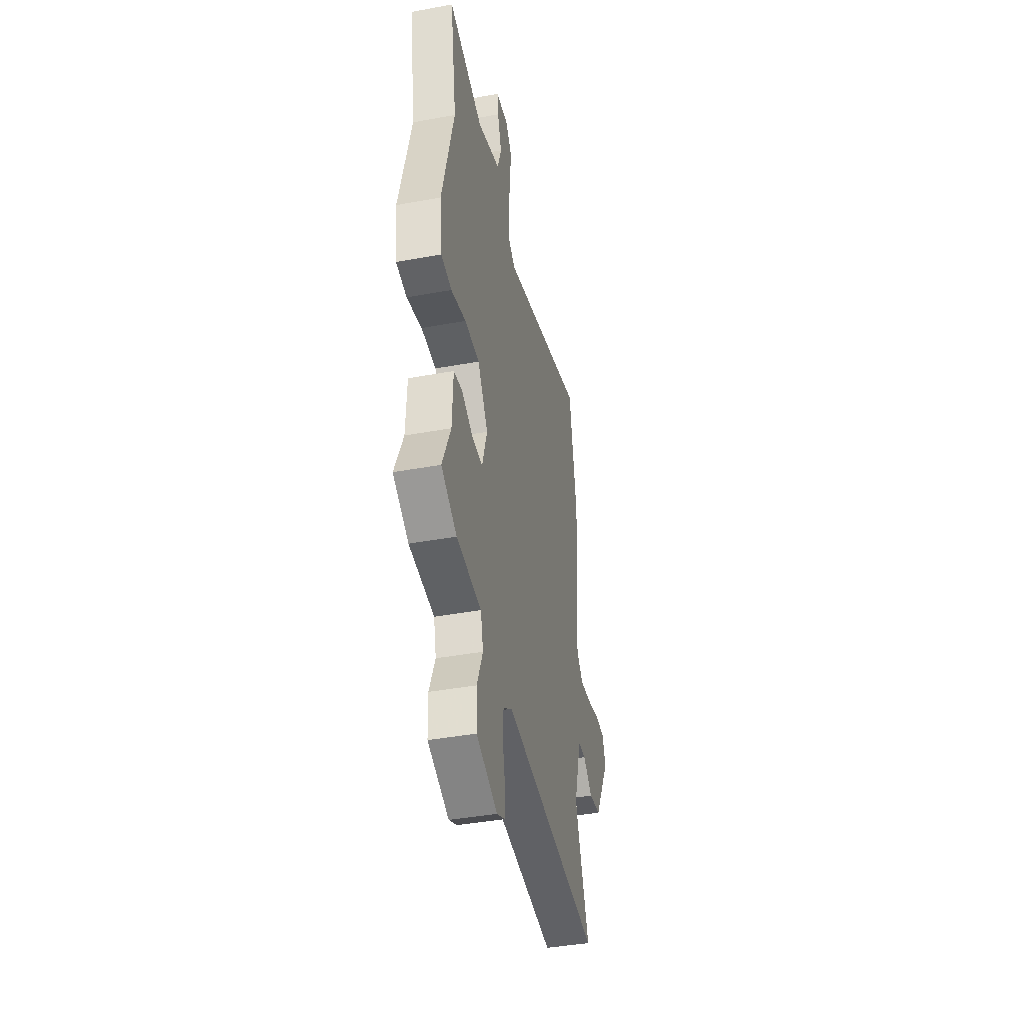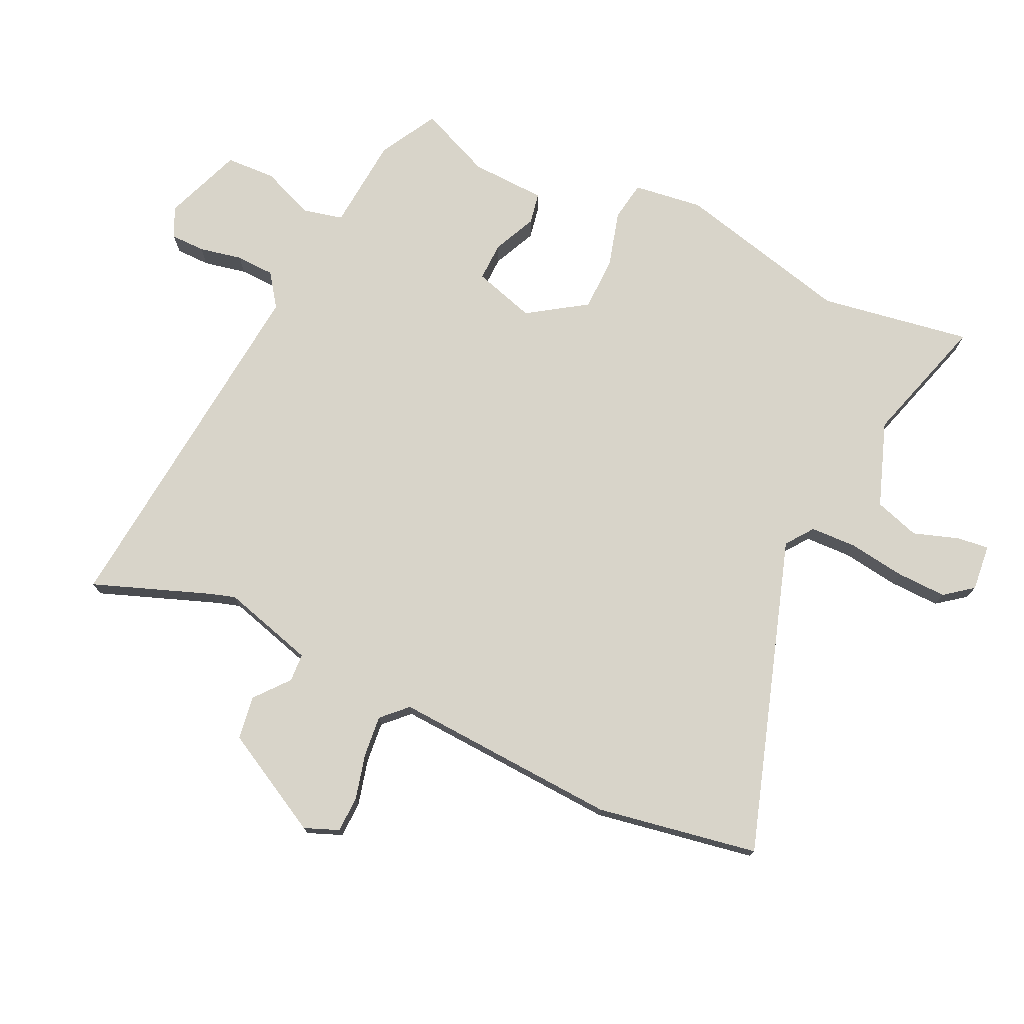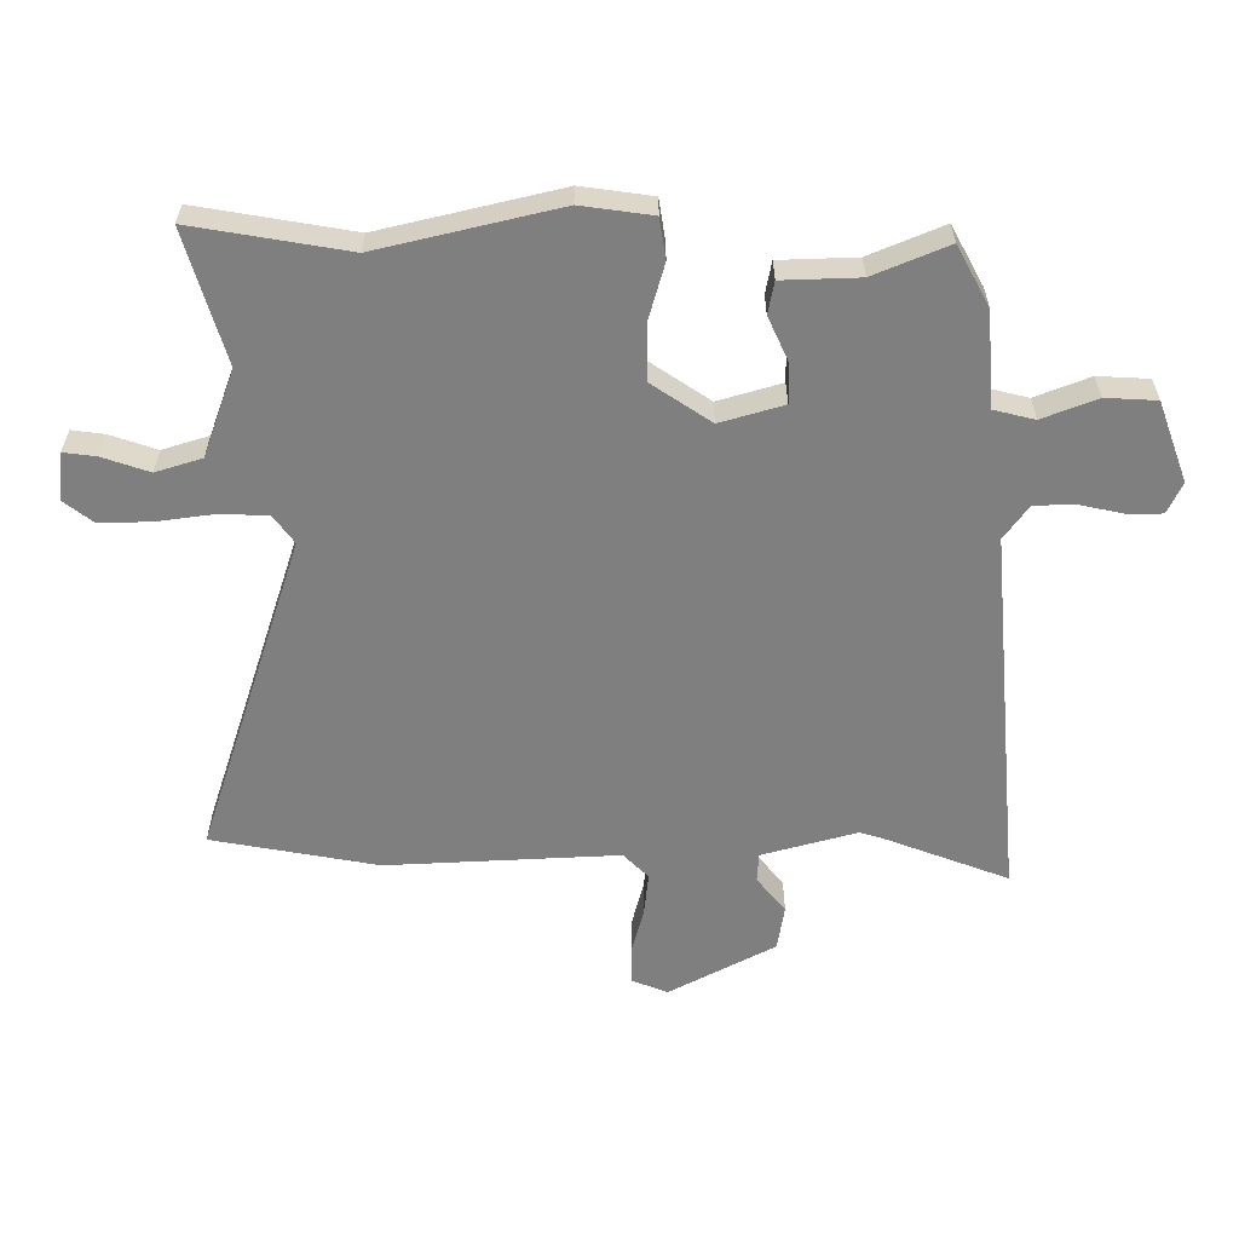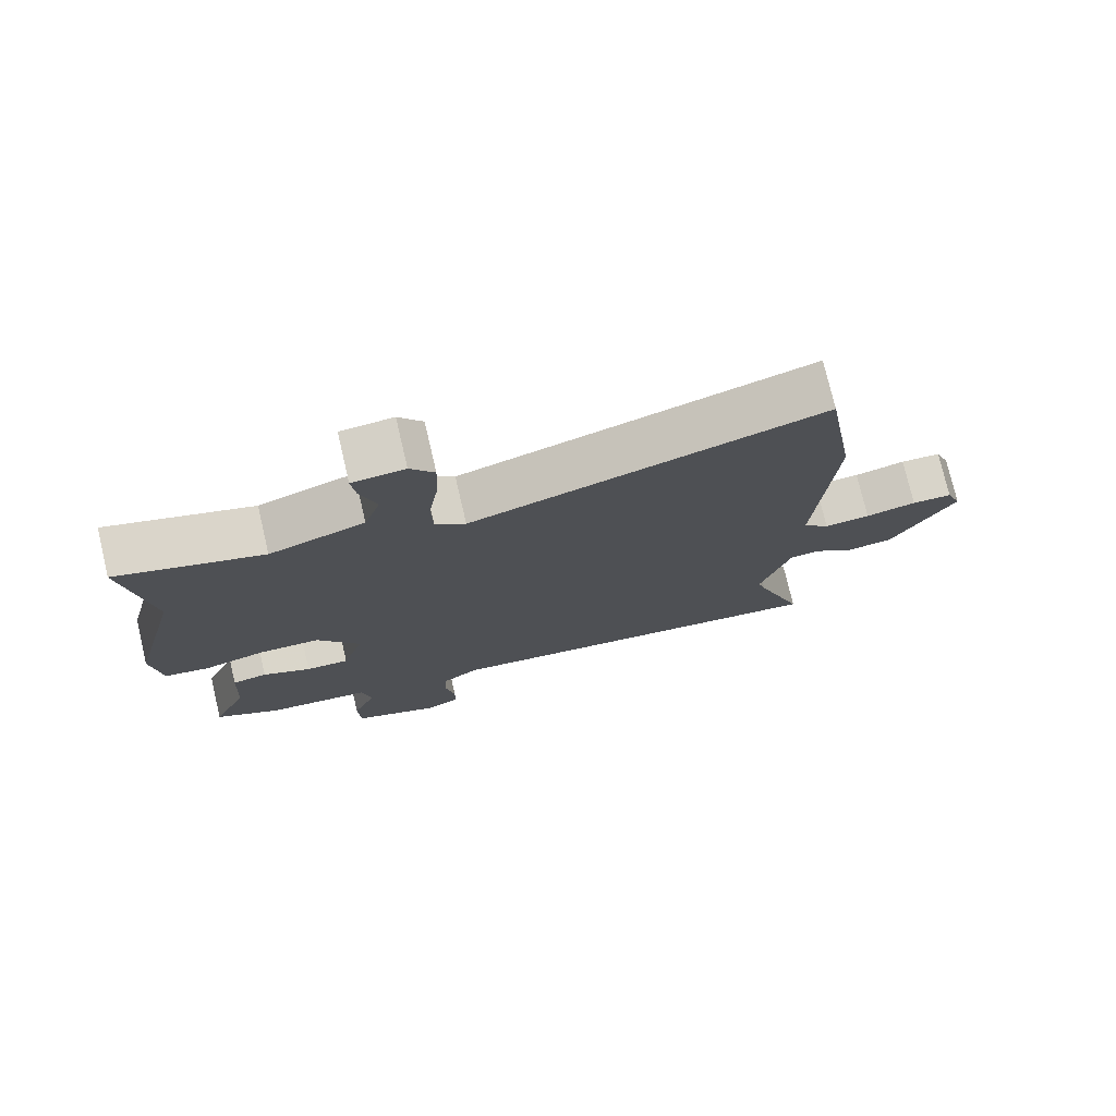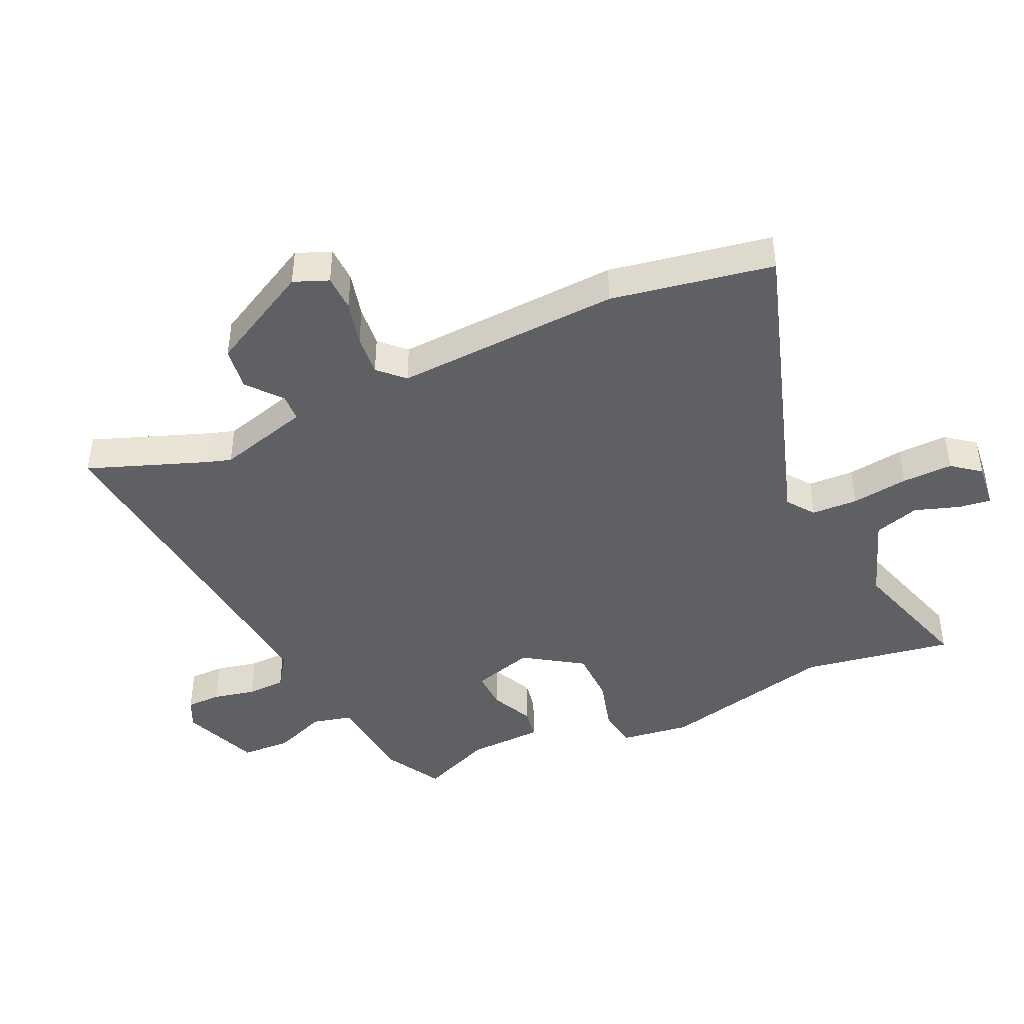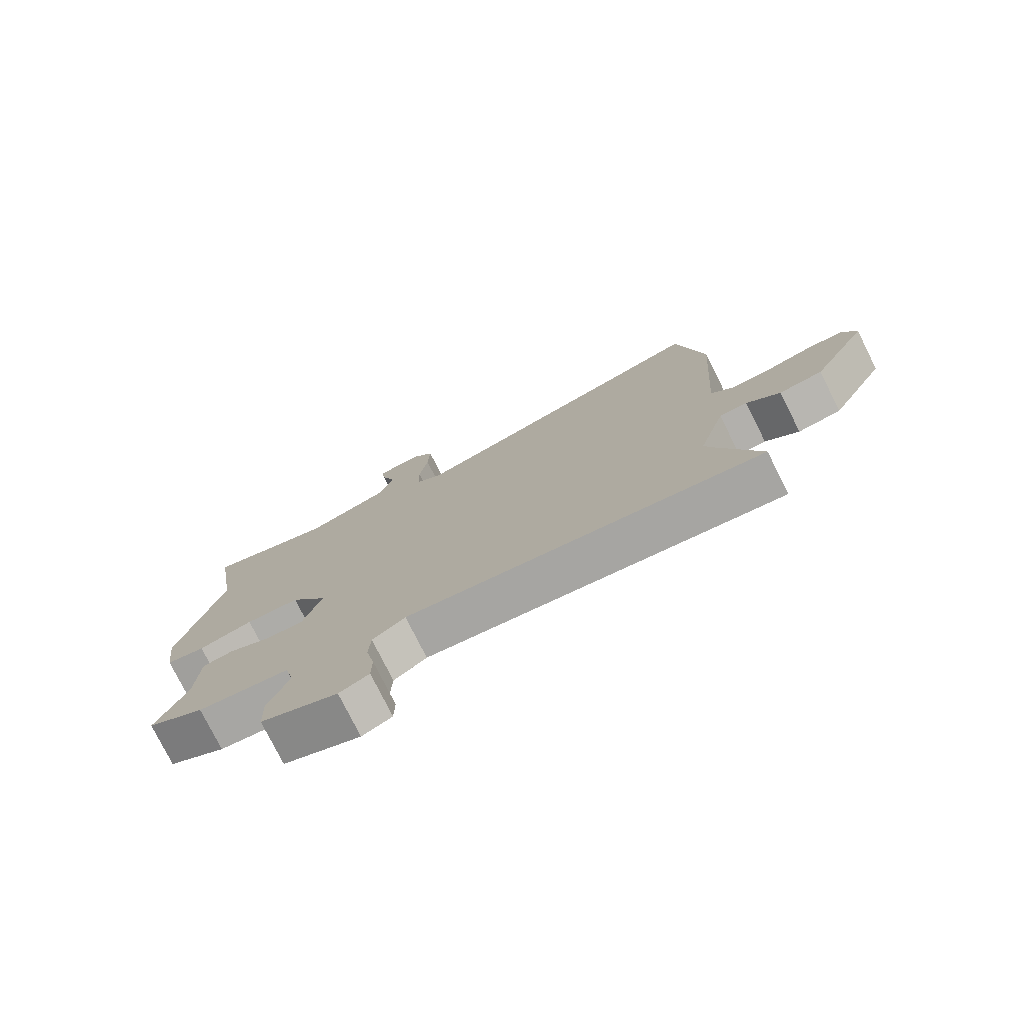
<metadata>
{"format":"obj","ext":"obj","renderer":"f3d","projection":"perspective","resolution":1024,"background":"white","views":[{"elev":-41.3,"azim":102.6,"up":"+Z"},{"elev":75.1,"azim":-65.3,"up":"+Y"},{"elev":-59.7,"azim":89.2,"up":"+Y"},{"elev":76.0,"azim":166.8,"up":"+Z"},{"elev":-43.4,"azim":-65.8,"up":"+Y"},{"elev":-77.4,"azim":-153.4,"up":"+Z"}]}
</metadata>
<code>
v 0.516 0.07 0.606
v 0.478 0.07 0.36
v 0.55 0.07 0.076
v 0.536 0.07 -0.037
v 0.472 0.07 -0.048
v 0.382 0.07 -0.024
v 0.293 0.07 -0.026
v 0.231 0.07 -0.121
v 0.262 0.07 -0.221
v 0.325 0.07 -0.219
v 0.395 0.07 -0.186
v 0.446 0.07 -0.195
v 0.452 0.07 -0.317
v 0.503 0.07 -0.434
v 0.409 0.07 -0.487
v 0.258 0.07 -0.501
v 0.243 0.07 -0.566
v 0.278 0.07 -0.652
v 0.275 0.07 -0.733
v 0.148 0.07 -0.782
v 0.099 0.07 -0.759
v 0.098 0.07 -0.703
v 0.112 0.07 -0.633
v 0.109 0.07 -0.57
v 0.055 0.07 -0.532
v -0.534 0.07 -0.594
v -0.464 0.07 -0.401
v -0.452 0.07 -0.361
v -0.496 0.07 -0.211
v -0.542 0.07 -0.209
v -0.597 0.07 -0.255
v -0.668 0.07 -0.245
v -0.76 0.07 -0.078
v -0.738 0.07 -0.022
v -0.679 0.07 -0.02
v -0.605 0.07 -0.038
v -0.538 0.07 -0.044
v -0.499 0.07 -0.004
v -0.523 0.07 0.363
v -0.479 0.07 0.626
v 0.034 0.07 0.467
v 0.078 0.07 0.5
v 0.08 0.07 0.575
v 0.066 0.07 0.667
v 0.063 0.07 0.749
v 0.098 0.07 0.795
v 0.174 0.07 0.788
v 0.168 0.07 0.736
v 0.144 0.07 0.662
v 0.168 0.07 0.589
v 0.306 0.07 0.541
v 0.516 0 0.606
v 0.478 0 0.36
v 0.55 0 0.076
v 0.536 0 -0.037
v 0.472 0 -0.048
v 0.382 0 -0.024
v 0.293 0 -0.026
v 0.231 0 -0.121
v 0.262 0 -0.221
v 0.325 0 -0.219
v 0.395 0 -0.186
v 0.446 0 -0.195
v 0.452 0 -0.317
v 0.503 0 -0.434
v 0.409 0 -0.487
v 0.258 0 -0.501
v 0.243 0 -0.566
v 0.278 0 -0.652
v 0.275 0 -0.733
v 0.148 0 -0.782
v 0.099 0 -0.759
v 0.098 0 -0.703
v 0.112 0 -0.633
v 0.109 0 -0.57
v 0.055 0 -0.532
v -0.534 0 -0.594
v -0.464 0 -0.401
v -0.452 0 -0.361
v -0.496 0 -0.211
v -0.542 0 -0.209
v -0.597 0 -0.255
v -0.668 0 -0.245
v -0.76 0 -0.078
v -0.738 0 -0.022
v -0.679 0 -0.02
v -0.605 0 -0.038
v -0.538 0 -0.044
v -0.499 0 -0.004
v -0.523 0 0.363
v -0.479 0 0.626
v 0.034 0 0.467
v 0.078 0 0.5
v 0.08 0 0.575
v 0.066 0 0.667
v 0.063 0 0.749
v 0.098 0 0.795
v 0.174 0 0.788
v 0.168 0 0.736
v 0.144 0 0.662
v 0.168 0 0.589
v 0.306 0 0.541
f 47 48 49
f 46 47 49
f 45 46 49
f 44 45 49
f 43 44 49
f 42 43 49 50
f 38 39 40 41
f 37 38 41 42
f 34 35 36
f 33 34 36
f 32 33 36
f 31 32 36
f 30 31 36
f 29 30 36 37
f 28 29 37 42
f 25 26 27
f 42 50 51
f 28 42 51
f 27 28 51
f 25 27 51
f 21 22 23
f 20 21 23
f 19 20 23
f 18 19 23
f 17 18 23
f 16 17 23 24
f 13 14 15 16
f 16 24 25
f 13 16 25
f 12 13 25
f 11 12 25
f 10 11 25
f 4 5 6
f 3 4 6
f 2 3 6
f 2 6 7
f 1 2 7 8
f 25 51 1 8
f 9 10 25
f 8 9 25
f 100 99 98
f 100 98 97
f 100 97 96
f 100 96 95
f 100 95 94
f 101 100 94 93
f 92 91 90 89
f 93 92 89 88
f 87 86 85
f 87 85 84
f 87 84 83
f 87 83 82
f 87 82 81
f 88 87 81 80
f 93 88 80 79
f 78 77 76
f 102 101 93
f 102 93 79
f 102 79 78
f 102 78 76
f 74 73 72
f 74 72 71
f 74 71 70
f 74 70 69
f 74 69 68
f 75 74 68 67
f 67 66 65 64
f 76 75 67
f 76 67 64
f 76 64 63
f 76 63 62
f 76 62 61
f 57 56 55
f 57 55 54
f 57 54 53
f 58 57 53
f 59 58 53 52
f 59 52 102 76
f 76 61 60
f 76 60 59
f 1 52 53 2
f 2 53 54 3
f 3 54 55 4
f 4 55 56 5
f 5 56 57 6
f 6 57 58 7
f 7 58 59 8
f 8 59 60 9
f 9 60 61 10
f 10 61 62 11
f 11 62 63 12
f 12 63 64 13
f 13 64 65 14
f 14 65 66 15
f 15 66 67 16
f 16 67 68 17
f 17 68 69 18
f 18 69 70 19
f 19 70 71 20
f 20 71 72 21
f 21 72 73 22
f 22 73 74 23
f 23 74 75 24
f 24 75 76 25
f 25 76 77 26
f 26 77 78 27
f 27 78 79 28
f 28 79 80 29
f 29 80 81 30
f 30 81 82 31
f 31 82 83 32
f 32 83 84 33
f 33 84 85 34
f 34 85 86 35
f 35 86 87 36
f 36 87 88 37
f 37 88 89 38
f 38 89 90 39
f 39 90 91 40
f 40 91 92 41
f 41 92 93 42
f 42 93 94 43
f 43 94 95 44
f 44 95 96 45
f 45 96 97 46
f 46 97 98 47
f 47 98 99 48
f 48 99 100 49
f 49 100 101 50
f 50 101 102 51
f 51 102 52 1

</code>
